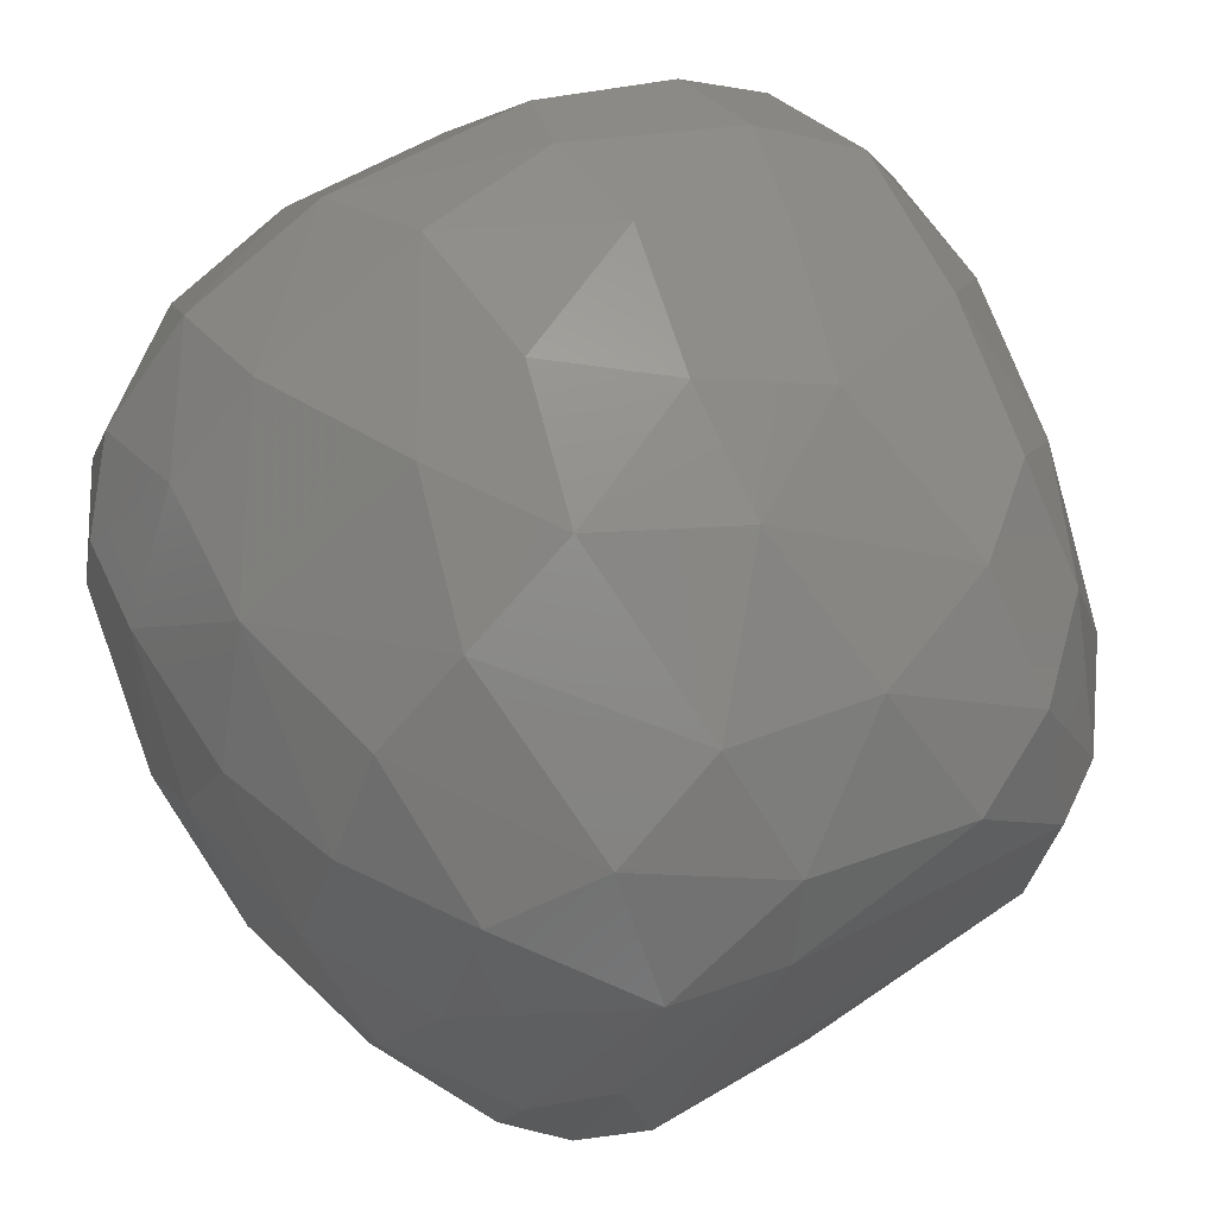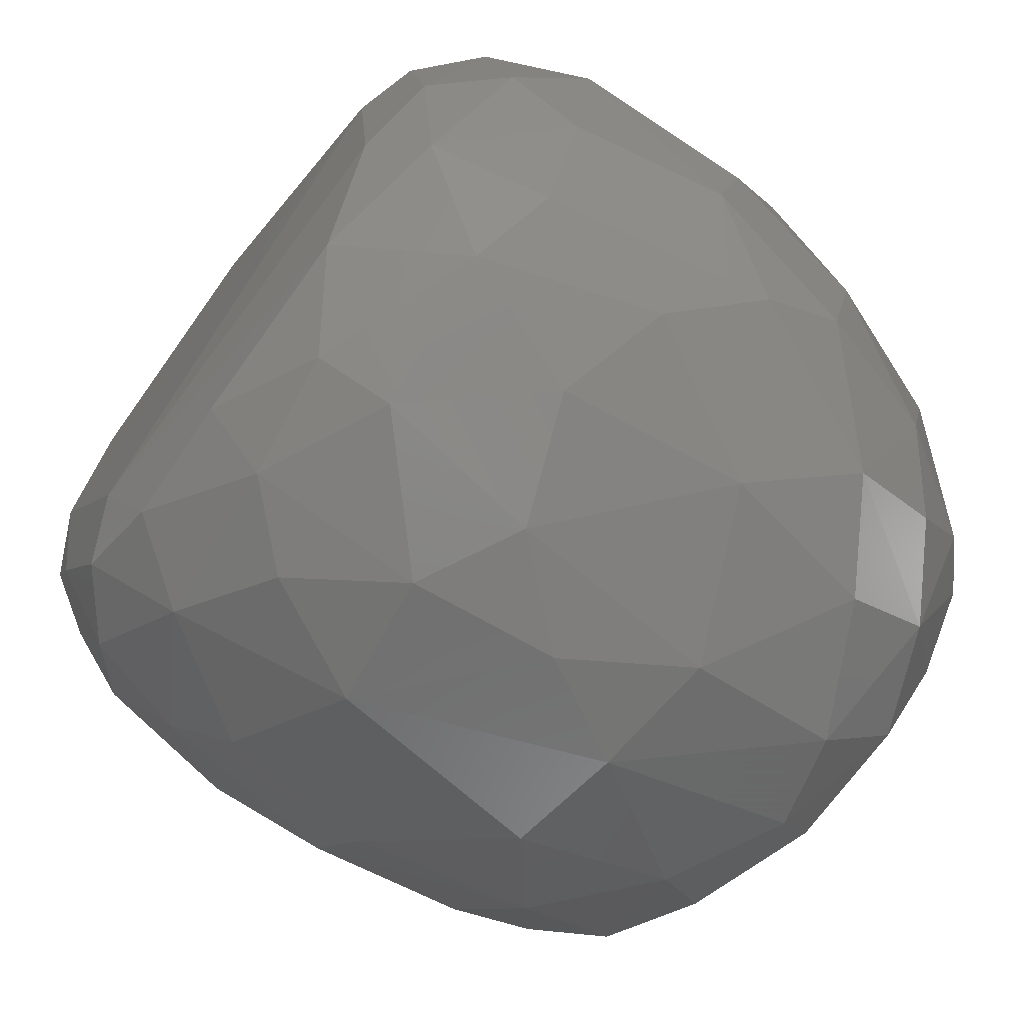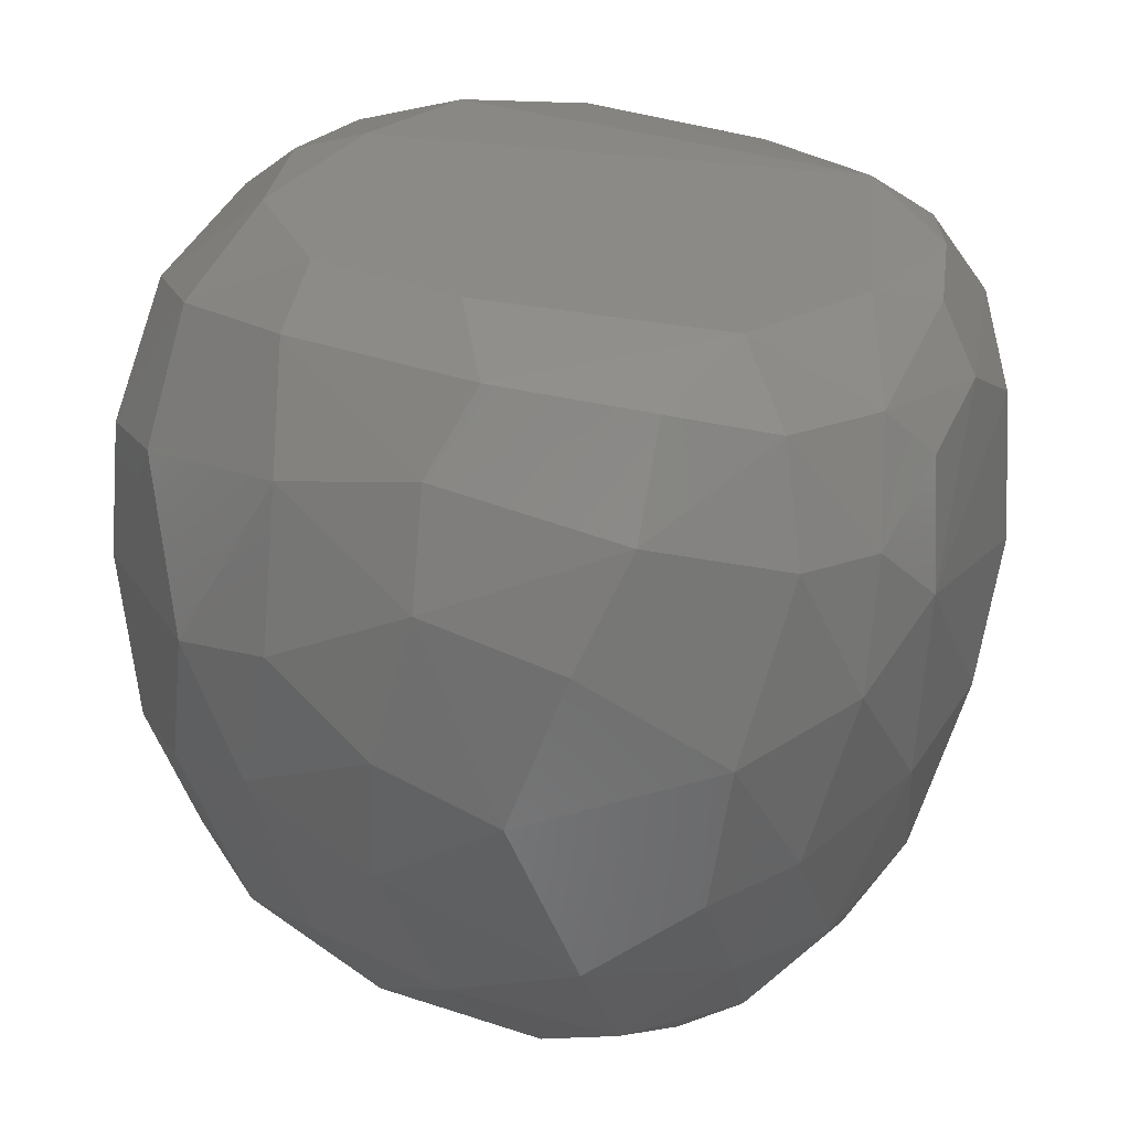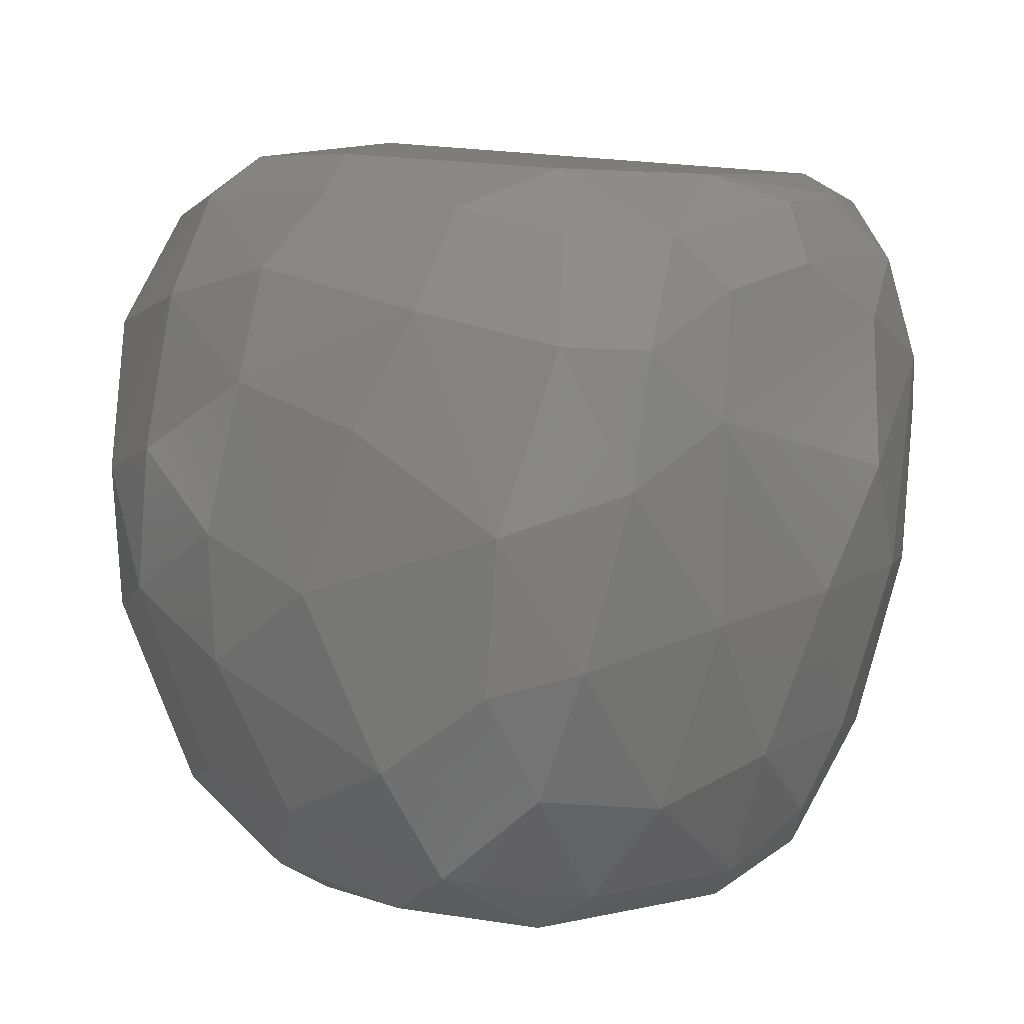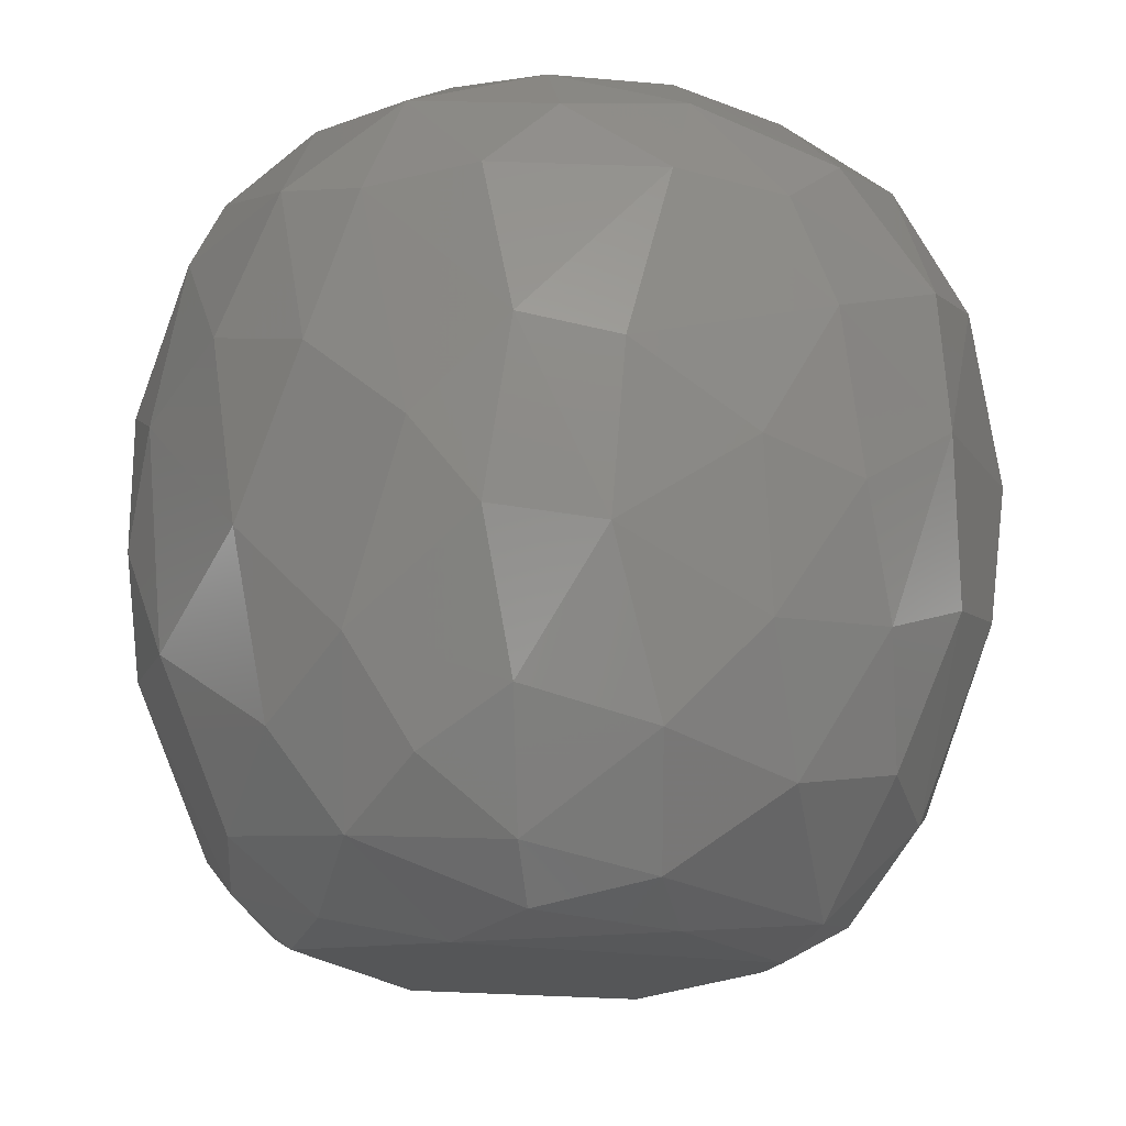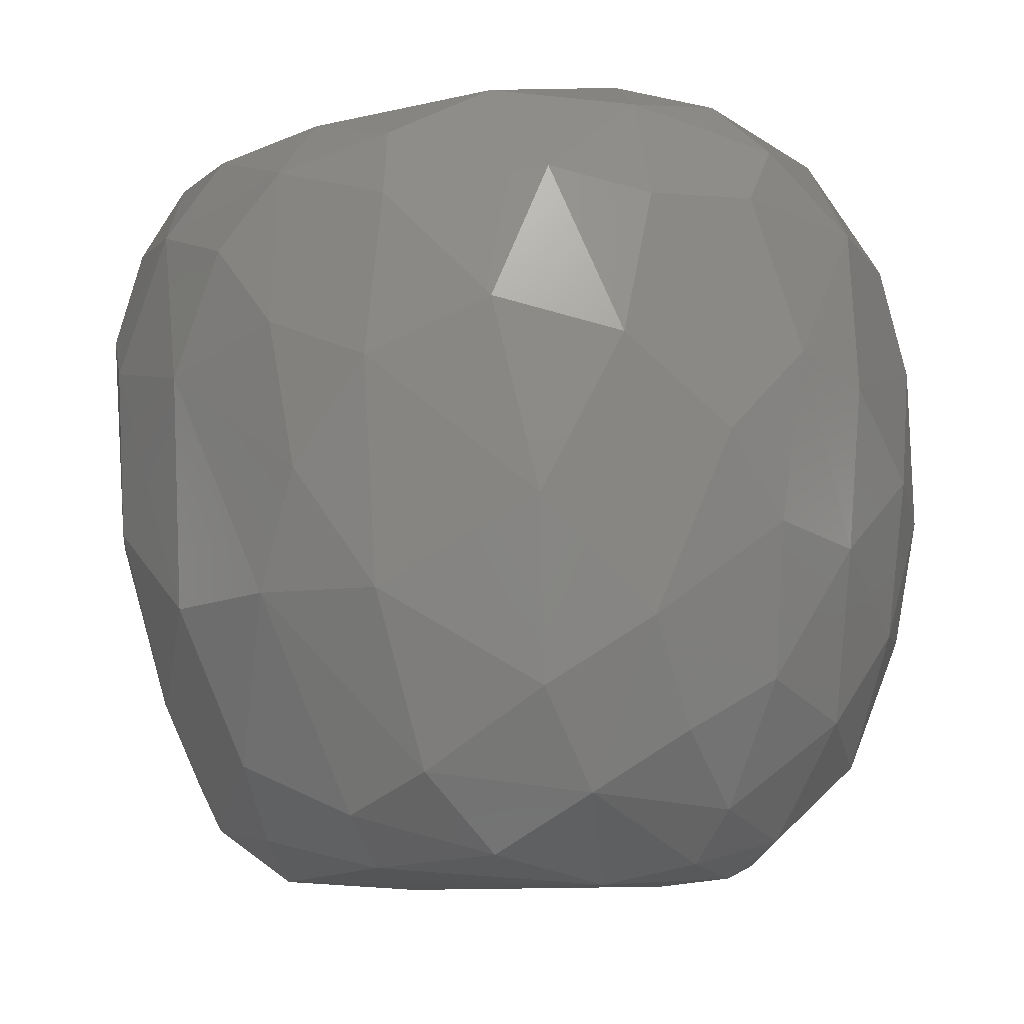
<metadata>
{"format":"stl","ext":"stl","renderer":"f3d","projection":"perspective","resolution":1024,"background":"white","views":[{"elev":70.3,"azim":149.1,"up":"+Y"},{"elev":-69.9,"azim":47.6,"up":"+Y"},{"elev":27.0,"azim":-145.9,"up":"+Z"},{"elev":4.8,"azim":-124.7,"up":"+Z"},{"elev":-15.9,"azim":79.9,"up":"+Z"},{"elev":-9.8,"azim":33.7,"up":"+Z"}]}
</metadata>
<code>
# stl→obj: 129 verts, 254 faces
v -0.01808 -0.01039 -0.03471
v 0.0173 -0.01177 -0.03556
v 0.00129 -0.02272 -0.03414
v 0.03476 0.002551 0.02246
v 0.03773 -0.001852 0.007269
v 0.03411 0.01573 0.01218
v 0.02873 -0.02181 -0.01415
v 0.03375 -0.01781 0.001424
v 0.02262 -0.02976 -0.004643
v -0.02534 -0.006266 -0.0306
v -0.0202 -0.0179 -0.03019
v 0.02415 -0.0171 0.03134
v 0.01338 -0.02339 0.0329
v 0.02156 -0.02676 0.0238
v -0.01844 0.01004 -0.03499
v -0.011 0.01997 -0.03331
v 0.005805 0.01744 -0.03487
v -0.0238 0.008139 -0.03151
v -0.01936 0.02075 -0.02907
v -0.02602 -0.01699 0.02982
v -0.01604 -0.02229 0.03219
v -0.02765 -0.001281 0.03117
v -0.03417 -0.007008 0.02352
v -0.02697 -0.02298 0.02409
v 0.01959 0.02481 0.02831
v 0.01838 0.0315 0.01835
v 0.006814 0.02842 0.02979
v 0.01896 0.01539 0.03419
v 0.02837 0.01774 0.02635
v -0.01227 -0.03338 -0.01199
v -0.008215 -0.02929 -0.02548
v -0.001249 -0.03591 -0.0117
v -0.01168 -0.03545 0.008001
v 0.003093 0.03447 0.02083
v -0.009113 0.03216 0.02312
v -0.007909 0.02926 -0.02399
v -0.01984 0.02721 -0.01917
v -0.005636 0.03506 -0.01073
v 0.004269 0.0306 -0.02201
v -0.02355 -0.02951 0.01102
v -0.02395 -0.02795 -0.003702
v -0.01723 -0.03066 0.0226
v 0.009687 -0.03454 -0.01191
v 0.01054 -0.0287 -0.02664
v 0.009483 -0.03609 0.007322
v 0.01906 0.001728 0.03594
v 0.02879 0.01299 -0.02454
v 0.02378 0.02228 -0.02255
v 0.03012 0.0204 -0.01233
v 0.03437 0.00996 -0.01315
v 0.02623 0.002971 -0.03153
v 0.01524 0.01842 -0.03306
v 0.02691 0.02591 0.01657
v 0.0277 0.02659 0.004558
v 0.01276 -0.02161 -0.03323
v 0.02178 -0.0206 -0.02831
v -0.01977 -0.02618 -0.01952
v -0.01081 0.027 0.02952
v -0.005188 0.02154 0.03319
v -0.02291 0.0215 0.02801
v 0.003002 0.0239 -0.03135
v 0.02794 -0.02519 0.008962
v -0.02423 0.01216 0.03143
v -0.03362 0.007109 0.02565
v 0.03301 0.001757 -0.02151
v 0.03311 -0.009529 -0.01861
v 0.02774 -0.008268 -0.0293
v 0.0001869 -0.03706 0.01112
v 0.009258 -0.03339 0.02183
v -0.002585 -0.03269 0.02573
v -0.0304 0.00578 -0.02285
v -0.03206 -0.004407 -0.01899
v -0.03603 0.003687 -0.006694
v -0.03275 0.01559 -0.01013
v -0.0101 0.03503 0.01354
v 0.00233 0.03744 0.007407
v 0.01238 0.03593 0.00511
v 0.01624 0.03314 -0.007861
v 0.0144 0.02685 -0.02478
v -0.03634 0.01334 0.004845
v -0.0332 0.01837 0.01664
v -0.03083 0.02293 0.001216
v -0.03772 0.004998 0.01049
v -0.002546 -0.02758 0.03137
v 0.02105 -0.02672 -0.01995
v -0.02413 0.02645 0.0195
v -0.02111 0.03057 0.009748
v 0.03702 -0.002898 -0.007031
v 0.00592 0.03651 -0.005221
v -0.01651 0.03275 -0.003902
v 0.03137 -0.005757 0.02871
v 0.03282 -0.01215 0.02266
v 0.02956 0.005127 0.03044
v 0.02563 -0.005792 0.03391
v -0.01332 -0.02758 0.02981
v -0.03015 0.01573 0.02599
v -0.03295 -0.01578 0.01887
v -0.03398 -0.0156 0.00583
v -0.0103 -0.02326 -0.03157
v 0.03674 0.008772 0.0005155
v -0.02773 0.01654 -0.02149
v 0.03661 -0.01022 0.009084
v 0.02448 0.02787 -0.00924
v 0.01975 0.005838 -0.03461
v 0.007518 -0.03043 0.02816
v 0.01906 -0.03157 0.0119
v 0.02356 -0.006808 -0.0338
v 0.002217 -0.02777 -0.02992
v 0.008531 0.02233 0.03351
v -0.02139 -0.0236 0.02943
v 0.024 0.005005 0.03464
v -0.02825 0.02223 -0.0122
v -0.03496 -0.008853 -0.004674
v -0.02795 -0.01712 -0.01806
v -0.02755 -0.02571 0.01517
v -0.03621 0.01145 0.01632
v 0.01961 -0.01272 0.03497
v 0.03361 0.01766 -0.001683
v -0.02997 -0.02108 -0.00345
v 0.02856 -0.01617 -0.02314
v 0.03558 -0.01237 -0.005725
v 0.02814 -0.02098 0.02174
v -0.0304 -0.008145 0.0288
v -0.03608 0.003055 0.02117
v 0.03327 0.01221 0.0214
v 0.003114 -0.03729 -0.001644
v -0.007585 -0.0347 0.01899
v -0.02624 -0.01376 -0.0258
v -0.006841 0.03641 0.0005495
f 1 2 3
f 4 5 6
f 7 8 9
f 10 1 11
f 12 13 14
f 15 16 17
f 15 17 2
f 15 2 1
f 15 1 10
f 15 10 18
f 15 18 19
f 15 19 16
f 20 21 22
f 20 23 24
f 25 26 27
f 25 28 29
f 30 31 32
f 30 32 33
f 34 35 27
f 34 27 26
f 36 16 19
f 36 19 37
f 36 37 38
f 36 38 39
f 40 41 30
f 40 30 33
f 40 33 42
f 43 32 44
f 43 9 45
f 46 22 21
f 47 48 49
f 47 49 50
f 47 51 52
f 47 52 48
f 53 54 26
f 53 26 25
f 53 25 29
f 53 6 54
f 55 3 2
f 55 2 56
f 55 56 44
f 57 11 31
f 57 31 30
f 57 30 41
f 58 59 27
f 58 27 35
f 58 35 60
f 61 17 16
f 61 16 36
f 61 36 39
f 61 52 17
f 62 9 8
f 63 22 46
f 63 46 59
f 63 59 58
f 63 58 60
f 63 64 22
f 65 51 47
f 65 47 50
f 65 66 67
f 65 67 51
f 68 45 69
f 68 69 70
f 71 72 73
f 71 73 74
f 71 18 10
f 71 10 72
f 75 35 34
f 75 34 76
f 77 26 54
f 77 54 78
f 77 76 34
f 77 34 26
f 79 48 52
f 79 52 61
f 79 61 39
f 79 39 78
f 80 81 82
f 80 82 74
f 80 74 73
f 80 73 83
f 84 13 21
f 85 9 43
f 85 43 44
f 85 44 56
f 85 56 7
f 85 7 9
f 86 87 82
f 86 82 81
f 86 60 35
f 86 35 75
f 86 75 87
f 88 66 65
f 88 65 50
f 89 76 77
f 89 77 78
f 89 78 39
f 89 39 38
f 90 87 75
f 90 38 37
f 90 82 87
f 91 92 4
f 91 4 93
f 91 93 94
f 91 94 12
f 91 12 92
f 95 42 70
f 95 70 84
f 95 84 21
f 96 64 63
f 96 63 60
f 96 60 86
f 96 86 81
f 97 24 23
f 97 23 83
f 97 83 98
f 99 31 11
f 99 11 1
f 99 1 3
f 100 6 5
f 100 5 88
f 100 88 50
f 101 19 18
f 101 18 71
f 101 71 74
f 101 37 19
f 102 88 5
f 102 5 4
f 102 4 92
f 103 54 49
f 103 49 48
f 103 48 79
f 103 79 78
f 103 78 54
f 104 2 17
f 104 17 52
f 104 52 51
f 105 70 69
f 105 69 14
f 105 14 13
f 105 13 84
f 105 84 70
f 106 45 9
f 106 9 62
f 106 62 14
f 106 14 69
f 106 69 45
f 107 51 67
f 107 67 56
f 107 56 2
f 107 2 104
f 107 104 51
f 108 44 32
f 108 32 31
f 108 31 99
f 108 99 3
f 108 3 55
f 108 55 44
f 109 27 59
f 109 59 46
f 109 46 28
f 109 28 25
f 109 25 27
f 110 24 42
f 110 42 95
f 110 95 21
f 110 21 20
f 110 20 24
f 111 94 93
f 111 93 29
f 111 29 28
f 111 28 46
f 111 46 94
f 112 74 82
f 112 82 90
f 112 90 37
f 112 37 101
f 112 101 74
f 113 98 83
f 113 83 73
f 113 73 72
f 113 72 114
f 115 24 97
f 115 97 98
f 115 41 40
f 115 40 42
f 115 42 24
f 116 64 96
f 116 96 81
f 116 81 80
f 116 80 83
f 117 94 46
f 117 46 21
f 117 21 13
f 117 13 12
f 117 12 94
f 118 6 100
f 118 100 50
f 118 50 49
f 118 49 54
f 118 54 6
f 119 98 113
f 119 113 114
f 119 114 57
f 119 57 41
f 119 41 115
f 119 115 98
f 120 66 7
f 120 7 56
f 120 56 67
f 120 67 66
f 121 66 88
f 121 88 102
f 121 102 8
f 121 8 7
f 121 7 66
f 122 14 62
f 122 62 8
f 122 8 102
f 122 102 92
f 122 92 12
f 122 12 14
f 123 23 20
f 123 20 22
f 123 22 64
f 123 64 23
f 124 64 116
f 124 116 83
f 124 83 23
f 124 23 64
f 125 29 93
f 125 93 4
f 125 4 6
f 125 6 53
f 125 53 29
f 126 45 68
f 126 68 33
f 126 33 32
f 126 32 43
f 126 43 45
f 127 42 33
f 127 33 68
f 127 68 70
f 127 70 42
f 128 11 57
f 128 57 114
f 128 114 72
f 128 72 10
f 128 10 11
f 129 38 90
f 129 90 75
f 129 75 76
f 129 76 89
f 129 89 38

</code>
